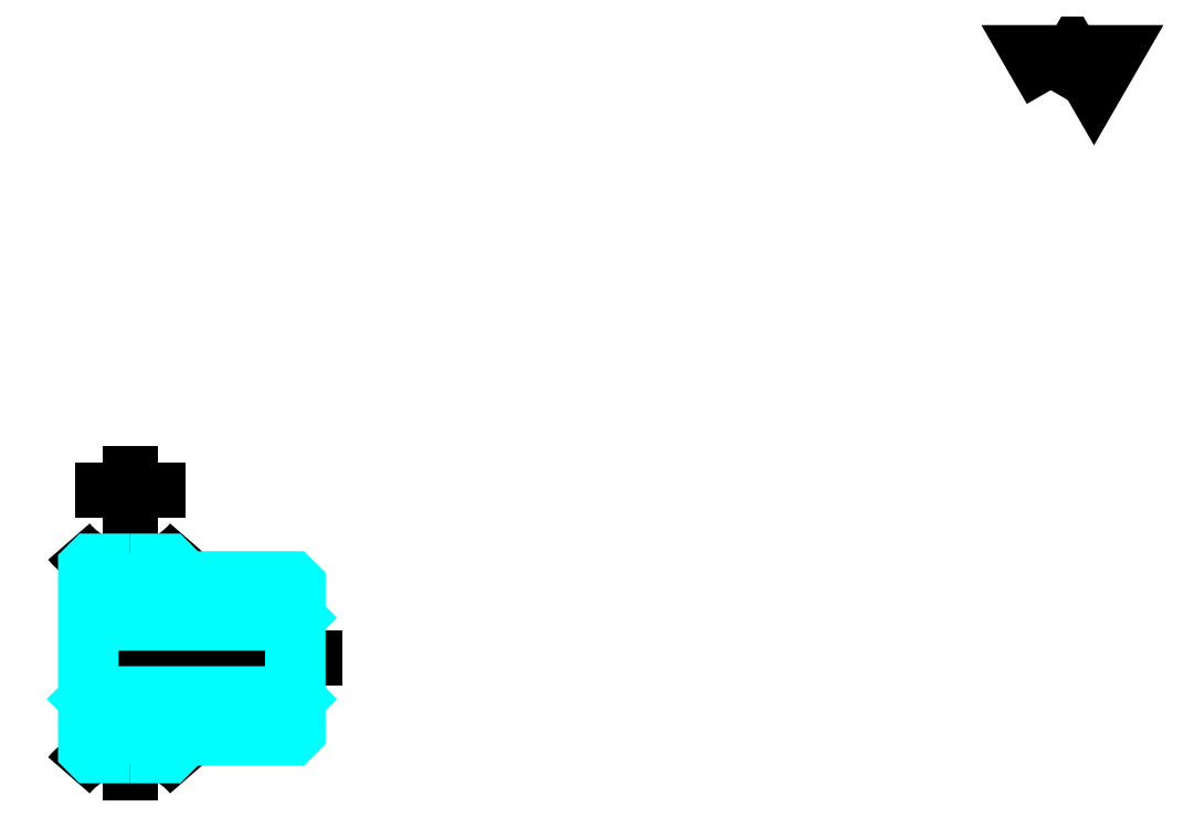
<metadata>
{"format":"dxf","ext":"dxf","renderer":"ezdxf+matplotlib","layout":"modelspace","background":"white","min_lineweight":24,"dpi":150}
</metadata>
<code>
0
SECTION
2
ENTITIES
0
POLYLINE
8
0
66
1
10
0
20
0
30
0
70
2
0
VERTEX
8
0
10
75.22
20
56.42
30
0
70
0
0
VERTEX
8
0
10
74
20
58.54
30
0
70
0
0
VERTEX
8
0
10
78.89
20
58.54
30
0
70
0
0
VERTEX
8
0
10
77.67
20
56.42
30
0
70
0
0
VERTEX
8
0
10
76.45
20
58.54
30
0
70
0
0
VERTEX
8
0
10
75.22
20
56.42
30
0
70
0
0
SEQEND
8
0
0
LINE
8
DASHDOT
10
21.63
20
33.79
30
0
11
24.75
21
33.79
31
0
0
LINE
8
DASHDOT
10
23.19
20
34.73
30
0
11
23.19
21
17.85
31
0
0
ARC
8
DASHDOT
10
23.19
20
33.79
30
0
40
4.5
50
220
51
320
0
ARC
8
DASHDOT
10
23.19
20
14.79
30
0
40
4.5
50
40
51
140
0
ARC
8
0
10
23.19
20
33.79
30
0
40
5.125
50
240.8
51
299.2
0
ARC
8
0
10
23.19
20
14.79
30
0
40
5.125
50
60.8
51
119.2
0
LINE
8
DASHDOT
10
20.69
20
24.29
30
0
11
33.63
21
24.29
31
0
0
LINE
8
0
10
32.69
20
26.59
30
0
11
32.39
21
26.29
31
0
0
LINE
8
0
10
32.69
20
21.99
30
0
11
32.39
21
22.29
31
0
0
LINE
8
0
10
20.69
20
21.99
30
0
11
20.99
21
22.29
31
0
0
POLYLINE
8
0
66
1
10
0
20
0
30
0
70
2
0
VERTEX
8
0
10
23.19
20
29.79
30
0
70
0
0
VERTEX
8
0
10
20.99
20
29.79
30
0
70
0
0
VERTEX
8
0
10
20.69
20
29.49
30
0
70
0
0
VERTEX
8
0
10
20.69
20
21.99
30
0
70
0
0
SEQEND
8
0
0
POLYLINE
8
0
66
1
10
0
20
0
30
0
70
2
0
VERTEX
8
0
10
20.69
20
21.99
30
0
70
0
0
VERTEX
8
0
10
20.69
20
19.09
30
0
70
0
0
VERTEX
8
0
10
20.99
20
18.79
30
0
70
0
0
VERTEX
8
0
10
23.19
20
18.79
30
0
70
0
0
SEQEND
8
0
0
POLYLINE
8
0
66
1
10
0
20
0
30
0
70
2
0
VERTEX
8
0
10
20.69
20
26.59
30
0
70
0
0
VERTEX
8
0
10
20.99
20
26.29
30
0
70
0
0
VERTEX
8
0
10
20.99
20
22.29
30
0
70
0
0
VERTEX
8
0
10
32.39
20
22.29
30
0
70
0
0
VERTEX
8
0
10
32.39
20
26.29
30
0
70
0
0
VERTEX
8
0
10
20.99
20
26.29
30
0
70
0
0
SEQEND
8
0
0
POLYLINE
8
0
66
1
10
0
20
0
30
0
70
2
0
VERTEX
8
0
10
23.19
20
18.79
30
0
70
0
0
VERTEX
8
0
10
25.39
20
18.79
30
0
70
0
0
VERTEX
8
0
10
25.69
20
19.09
30
0
70
0
0
VERTEX
8
0
10
25.69
20
19.79
30
0
70
0
0
SEQEND
8
0
0
POLYLINE
8
0
66
1
10
0
20
0
30
0
70
2
0
VERTEX
8
0
10
25.69
20
28.79
30
0
70
0
0
VERTEX
8
0
10
25.69
20
29.49
30
0
70
0
0
VERTEX
8
0
10
25.39
20
29.79
30
0
70
0
0
VERTEX
8
0
10
23.19
20
29.79
30
0
70
0
0
SEQEND
8
0
0
POLYLINE
8
0
66
1
10
0
20
0
30
0
70
2
0
VERTEX
8
0
10
25.69
20
19.79
30
0
70
0
0
VERTEX
8
0
10
32.39
20
19.79
30
0
70
0
0
VERTEX
8
0
10
32.69
20
20.09
30
0
70
0
0
VERTEX
8
0
10
32.69
20
28.49
30
0
70
0
0
VERTEX
8
0
10
32.39
20
28.79
30
0
70
0
0
VERTEX
8
0
10
25.69
20
28.79
30
0
70
0
0
SEQEND
8
0
0
ENDSEC
0
EOF

</code>
